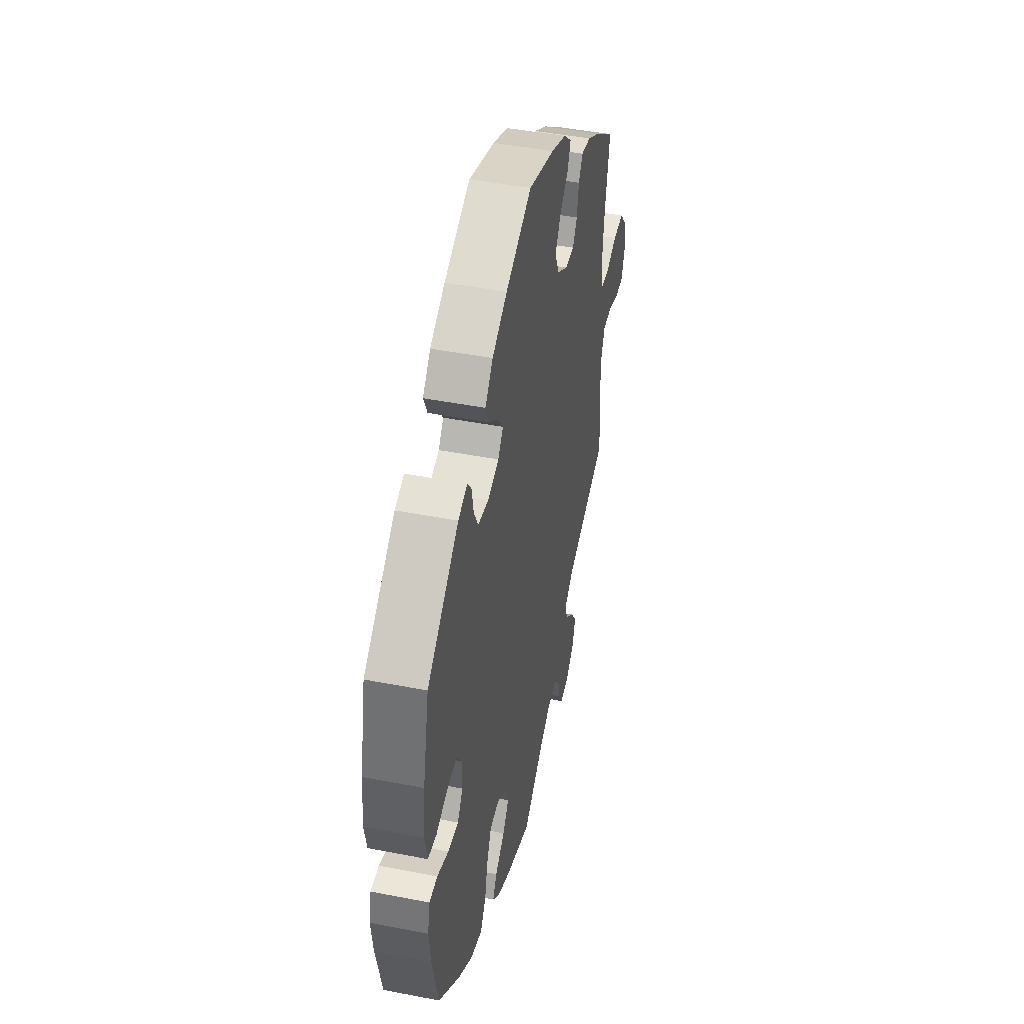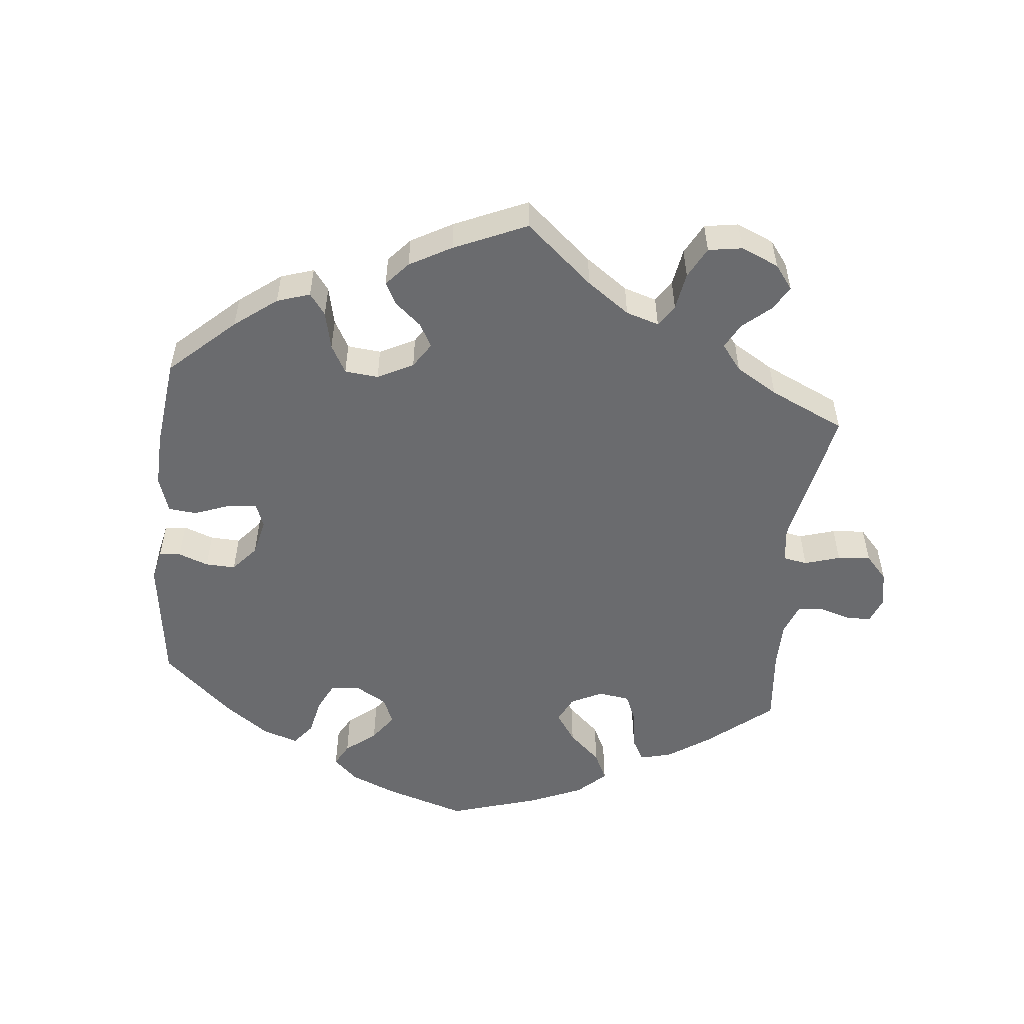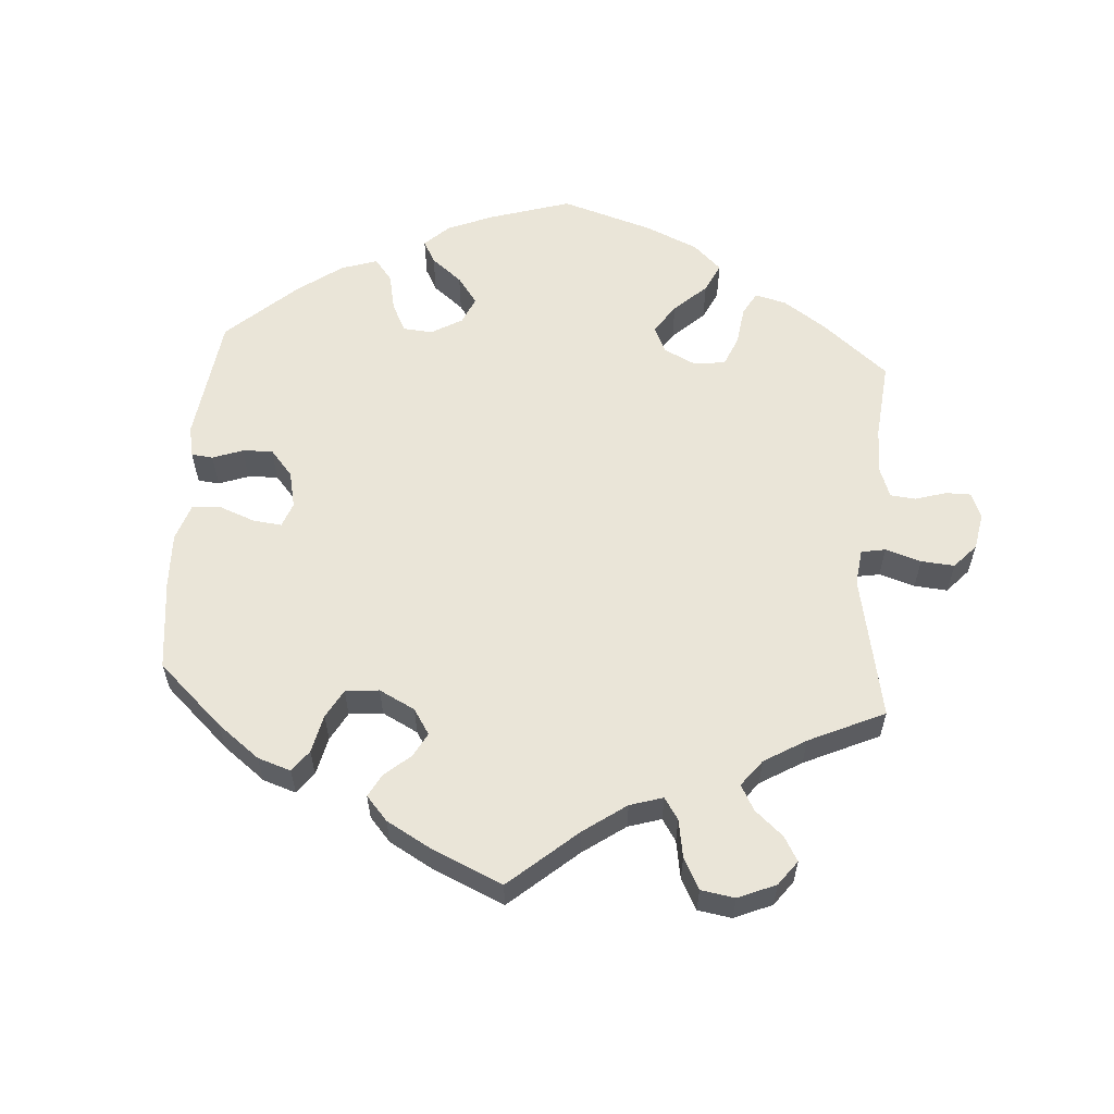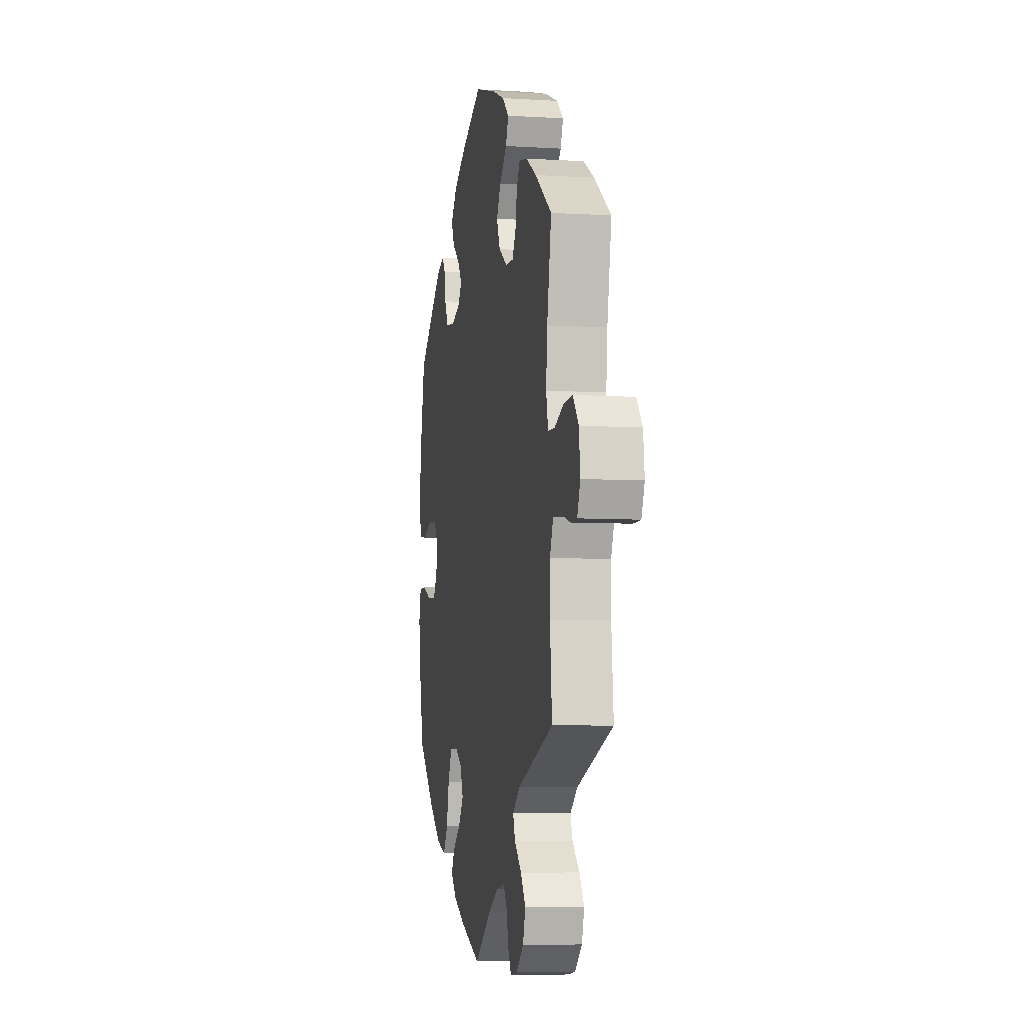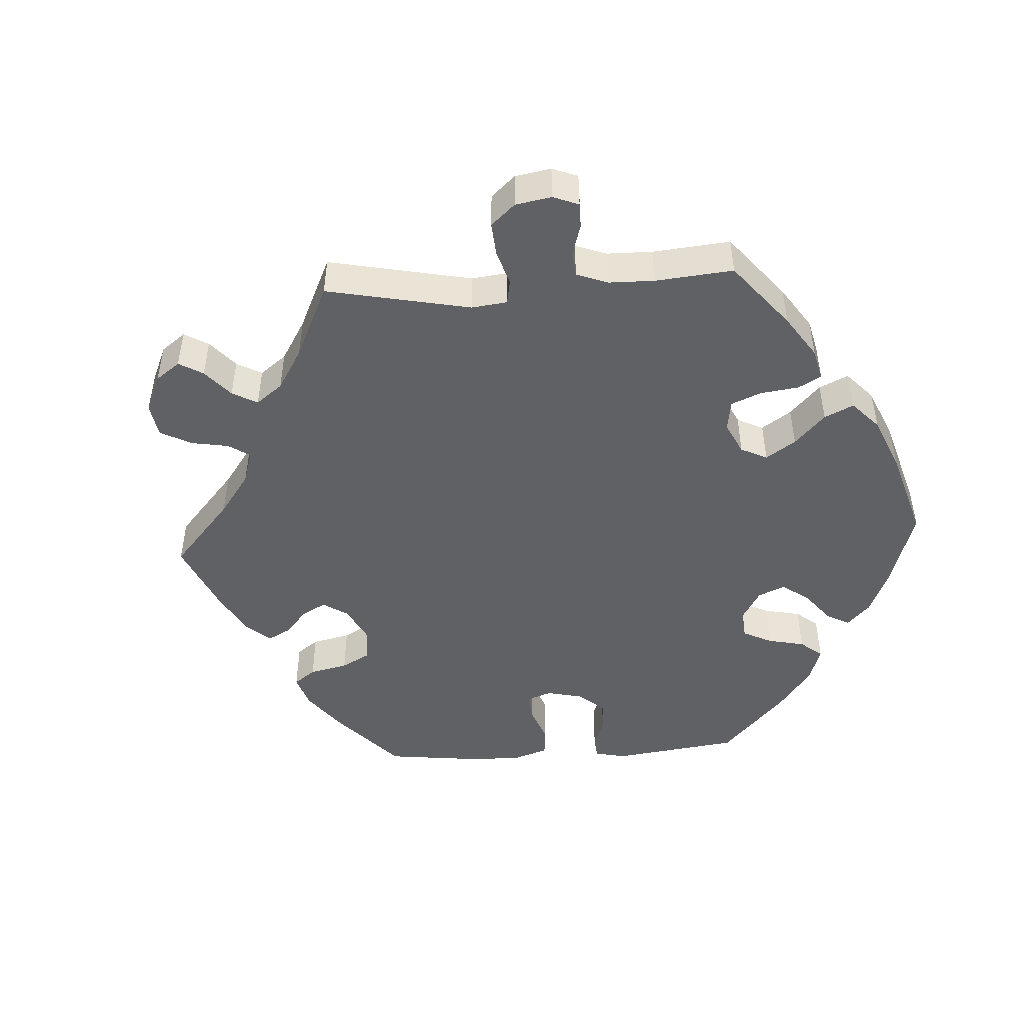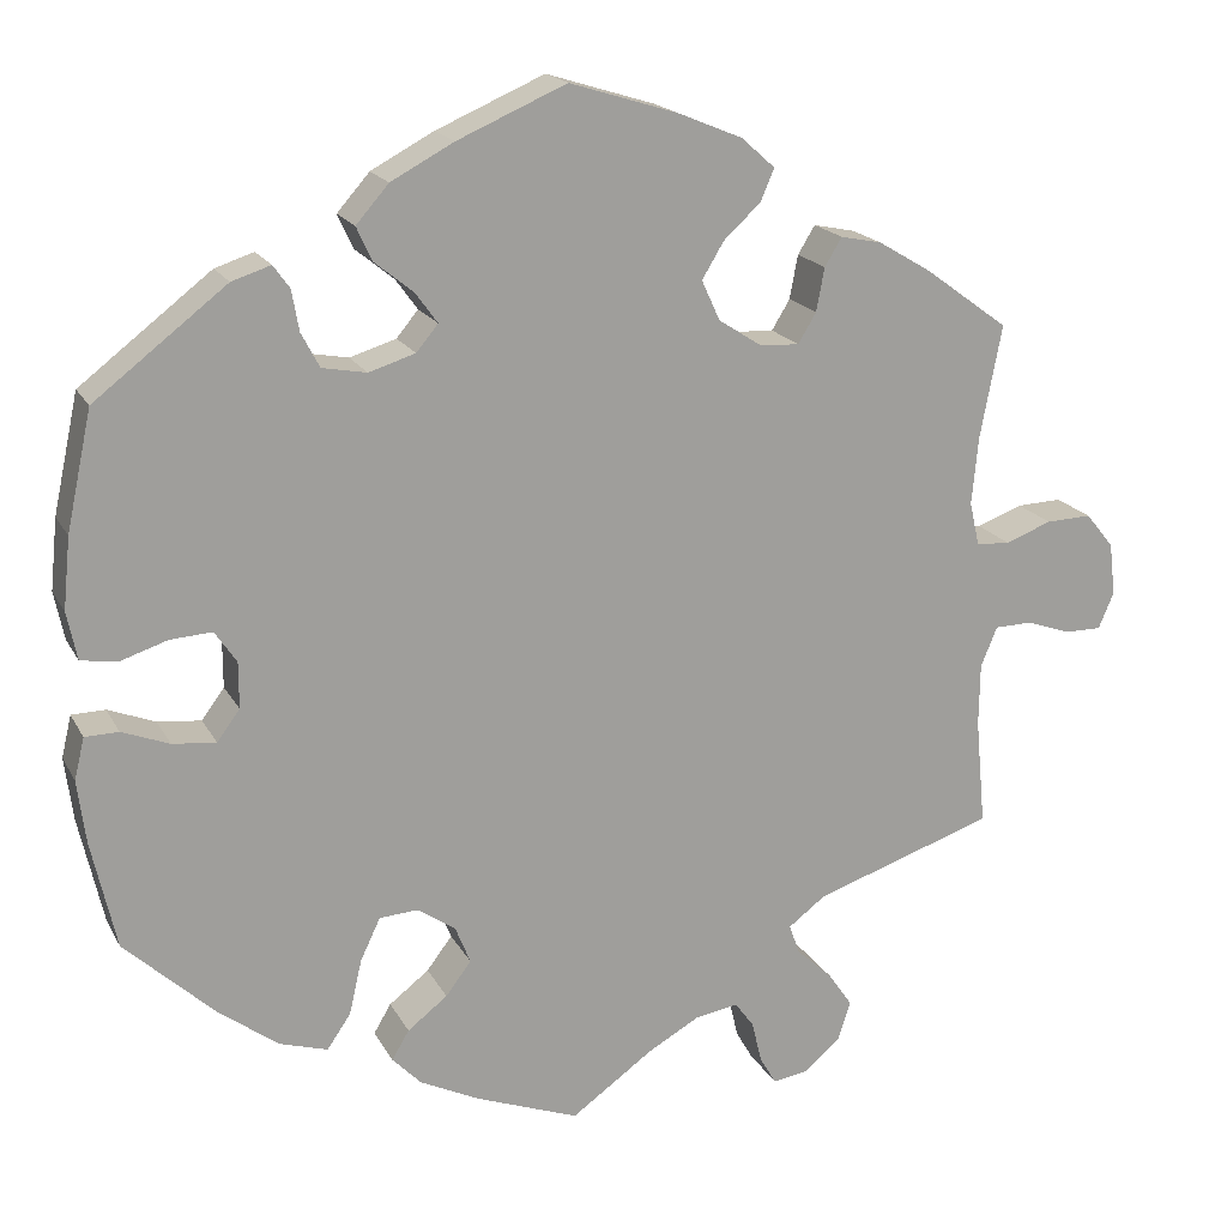
<metadata>
{"format":"obj","ext":"obj","renderer":"f3d","projection":"perspective","resolution":1024,"background":"white","views":[{"elev":45.1,"azim":-77.3,"up":"+Z"},{"elev":-53.4,"azim":54.0,"up":"+Y"},{"elev":59.0,"azim":64.2,"up":"+Y"},{"elev":-6.6,"azim":79.7,"up":"+Z"},{"elev":-47.5,"azim":153.5,"up":"+Y"},{"elev":18.2,"azim":-20.5,"up":"+Z"}]}
</metadata>
<code>
v -0.355 0.07 0.401
v -0.312 0.07 0.415
v -0.294 0.07 0.39
v -0.286 0.07 0.345
v -0.266 0.07 0.307
v -0.217 0.07 0.298
v -0.166 0.07 0.314
v -0.142 0.07 0.343
v -0.166 0.07 0.376
v -0.209 0.07 0.411
v -0.226 0.07 0.448
v -0.19 0.07 0.489
v -0.121 0.07 0.526
v -0.001 0.07 0.578
v 0.119 0.07 0.541
v 0.189 0.07 0.512
v 0.226 0.07 0.479
v 0.211 0.07 0.444
v 0.17 0.07 0.406
v 0.146 0.07 0.366
v 0.166 0.07 0.322
v 0.214 0.07 0.291
v 0.257 0.07 0.289
v 0.277 0.07 0.322
v 0.286 0.07 0.37
v 0.305 0.07 0.401
v 0.35 0.07 0.392
v 0.409 0.07 0.357
v 0.501 0.07 0.29
v 0.477 0.07 0.165
v 0.47 0.07 0.091
v 0.481 0.07 0.043
v 0.518 0.07 0.041
v 0.569 0.07 0.06
v 0.619 0.07 0.062
v 0.65 0.07 0.024
v 0.657 0.07 -0.034
v 0.64 0.07 -0.074
v 0.6 0.07 -0.074
v 0.55 0.07 -0.057
v 0.509 0.07 -0.058
v 0.491 0.07 -0.102
v 0.49 0.07 -0.171
v 0.501 0.07 -0.289
v 0.302 0.07 -0.356
v 0.261 0.07 -0.387
v 0.273 0.07 -0.42
v 0.312 0.07 -0.456
v 0.339 0.07 -0.495
v 0.325 0.07 -0.539
v 0.285 0.07 -0.573
v 0.246 0.07 -0.579
v 0.228 0.07 -0.548
v 0.217 0.07 -0.502
v 0.196 0.07 -0.473
v 0.149 0.07 -0.481
v 0.092 0.07 -0.513
v 0.001 0.07 -0.578
v -0.112 0.07 -0.536
v -0.178 0.07 -0.504
v -0.21 0.07 -0.471
v -0.191 0.07 -0.439
v -0.147 0.07 -0.405
v -0.119 0.07 -0.368
v -0.136 0.07 -0.326
v -0.178 0.07 -0.298
v -0.22 0.07 -0.301
v -0.242 0.07 -0.347
v -0.256 0.07 -0.408
v -0.282 0.07 -0.446
v -0.335 0.07 -0.43
v -0.401 0.07 -0.381
v -0.5 0.07 -0.289
v -0.527 0.07 -0.17
v -0.536 0.07 -0.1
v -0.525 0.07 -0.054
v -0.488 0.07 -0.053
v -0.436 0.07 -0.073
v -0.388 0.07 -0.078
v -0.363 0.07 -0.044
v -0.363 0.07 0.007
v -0.387 0.07 0.042
v -0.433 0.07 0.039
v -0.485 0.07 0.022
v -0.525 0.07 0.028
v -0.536 0.07 0.081
v -0.528 0.07 0.159
v -0.5 0.07 0.289
v -0.355 0 0.401
v -0.312 0 0.415
v -0.294 0 0.39
v -0.286 0 0.345
v -0.266 0 0.307
v -0.217 0 0.298
v -0.166 0 0.314
v -0.142 0 0.343
v -0.166 0 0.376
v -0.209 0 0.411
v -0.226 0 0.448
v -0.19 0 0.489
v -0.121 0 0.526
v -0.001 0 0.578
v 0.119 0 0.541
v 0.189 0 0.512
v 0.226 0 0.479
v 0.211 0 0.444
v 0.17 0 0.406
v 0.146 0 0.366
v 0.166 0 0.322
v 0.214 0 0.291
v 0.257 0 0.289
v 0.277 0 0.322
v 0.286 0 0.37
v 0.305 0 0.401
v 0.35 0 0.392
v 0.409 0 0.357
v 0.501 0 0.29
v 0.477 0 0.165
v 0.47 0 0.091
v 0.481 0 0.043
v 0.518 0 0.041
v 0.569 0 0.06
v 0.619 0 0.062
v 0.65 0 0.024
v 0.657 0 -0.034
v 0.64 0 -0.074
v 0.6 0 -0.074
v 0.55 0 -0.057
v 0.509 0 -0.058
v 0.491 0 -0.102
v 0.49 0 -0.171
v 0.501 0 -0.289
v 0.302 0 -0.356
v 0.261 0 -0.387
v 0.273 0 -0.42
v 0.312 0 -0.456
v 0.339 0 -0.495
v 0.325 0 -0.539
v 0.285 0 -0.573
v 0.246 0 -0.579
v 0.228 0 -0.548
v 0.217 0 -0.502
v 0.196 0 -0.473
v 0.149 0 -0.481
v 0.092 0 -0.513
v 0.001 0 -0.578
v -0.112 0 -0.536
v -0.178 0 -0.504
v -0.21 0 -0.471
v -0.191 0 -0.439
v -0.147 0 -0.405
v -0.119 0 -0.368
v -0.136 0 -0.326
v -0.178 0 -0.298
v -0.22 0 -0.301
v -0.242 0 -0.347
v -0.256 0 -0.408
v -0.282 0 -0.446
v -0.335 0 -0.43
v -0.401 0 -0.381
v -0.5 0 -0.289
v -0.527 0 -0.17
v -0.536 0 -0.1
v -0.525 0 -0.054
v -0.488 0 -0.053
v -0.436 0 -0.073
v -0.388 0 -0.078
v -0.363 0 -0.044
v -0.363 0 0.007
v -0.387 0 0.042
v -0.433 0 0.039
v -0.485 0 0.022
v -0.525 0 0.028
v -0.536 0 0.081
v -0.528 0 0.159
v -0.5 0 0.289
f 83 84 85 86
f 82 83 86 87
f 75 76 77 78
f 75 78 79
f 74 75 79
f 73 74 79
f 72 73 79 80
f 68 69 70 71
f 67 68 71 72
f 60 61 62 63
f 60 63 64
f 57 58 59 60
f 56 57 60 64
f 55 56 64 65
f 51 52 53 54
f 51 54 55
f 50 51 55
f 47 48 49 50
f 47 50 55
f 46 47 55 65
f 43 44 45
f 42 43 45 46
f 41 42 46 65
f 37 38 39 40
f 37 40 41
f 36 37 41
f 33 34 35 36
f 32 33 36 41
f 27 28 29 30
f 27 30 31
f 24 25 26 27
f 23 24 27 31
f 22 23 31 32
f 16 17 18 19
f 16 19 20
f 15 16 20
f 14 15 20
f 13 14 20 21
f 9 10 11 12
f 8 9 12 13
f 1 2 3 4
f 1 4 5
f 82 87 88 1
f 67 72 80
f 66 67 80 81
f 65 66 81
f 41 65 81
f 21 22 32 41
f 8 13 21 41
f 7 8 41 81
f 6 7 81 82
f 82 1 5
f 5 6 82
f 174 173 172 171
f 175 174 171 170
f 166 165 164 163
f 167 166 163
f 167 163 162
f 167 162 161
f 168 167 161 160
f 159 158 157 156
f 160 159 156 155
f 151 150 149 148
f 152 151 148
f 148 147 146 145
f 152 148 145 144
f 153 152 144 143
f 142 141 140 139
f 143 142 139
f 143 139 138
f 138 137 136 135
f 143 138 135
f 153 143 135 134
f 133 132 131
f 134 133 131 130
f 153 134 130 129
f 128 127 126 125
f 129 128 125
f 129 125 124
f 124 123 122 121
f 129 124 121 120
f 118 117 116 115
f 119 118 115
f 115 114 113 112
f 119 115 112 111
f 120 119 111 110
f 107 106 105 104
f 108 107 104
f 108 104 103
f 108 103 102
f 109 108 102 101
f 100 99 98 97
f 101 100 97 96
f 92 91 90 89
f 93 92 89
f 89 176 175 170
f 168 160 155
f 169 168 155 154
f 169 154 153
f 169 153 129
f 129 120 110 109
f 129 109 101 96
f 169 129 96 95
f 170 169 95 94
f 93 89 170
f 170 94 93
f 1 89 90 2
f 2 90 91 3
f 3 91 92 4
f 4 92 93 5
f 5 93 94 6
f 6 94 95 7
f 7 95 96 8
f 8 96 97 9
f 9 97 98 10
f 10 98 99 11
f 11 99 100 12
f 12 100 101 13
f 13 101 102 14
f 14 102 103 15
f 15 103 104 16
f 16 104 105 17
f 17 105 106 18
f 18 106 107 19
f 19 107 108 20
f 20 108 109 21
f 21 109 110 22
f 22 110 111 23
f 23 111 112 24
f 24 112 113 25
f 25 113 114 26
f 26 114 115 27
f 27 115 116 28
f 28 116 117 29
f 29 117 118 30
f 30 118 119 31
f 31 119 120 32
f 32 120 121 33
f 33 121 122 34
f 34 122 123 35
f 35 123 124 36
f 36 124 125 37
f 37 125 126 38
f 38 126 127 39
f 39 127 128 40
f 40 128 129 41
f 41 129 130 42
f 42 130 131 43
f 43 131 132 44
f 44 132 133 45
f 45 133 134 46
f 46 134 135 47
f 47 135 136 48
f 48 136 137 49
f 49 137 138 50
f 50 138 139 51
f 51 139 140 52
f 52 140 141 53
f 53 141 142 54
f 54 142 143 55
f 55 143 144 56
f 56 144 145 57
f 57 145 146 58
f 58 146 147 59
f 59 147 148 60
f 60 148 149 61
f 61 149 150 62
f 62 150 151 63
f 63 151 152 64
f 64 152 153 65
f 65 153 154 66
f 66 154 155 67
f 67 155 156 68
f 68 156 157 69
f 69 157 158 70
f 70 158 159 71
f 71 159 160 72
f 72 160 161 73
f 73 161 162 74
f 74 162 163 75
f 75 163 164 76
f 76 164 165 77
f 77 165 166 78
f 78 166 167 79
f 79 167 168 80
f 80 168 169 81
f 81 169 170 82
f 82 170 171 83
f 83 171 172 84
f 84 172 173 85
f 85 173 174 86
f 86 174 175 87
f 87 175 176 88
f 88 176 89 1

</code>
